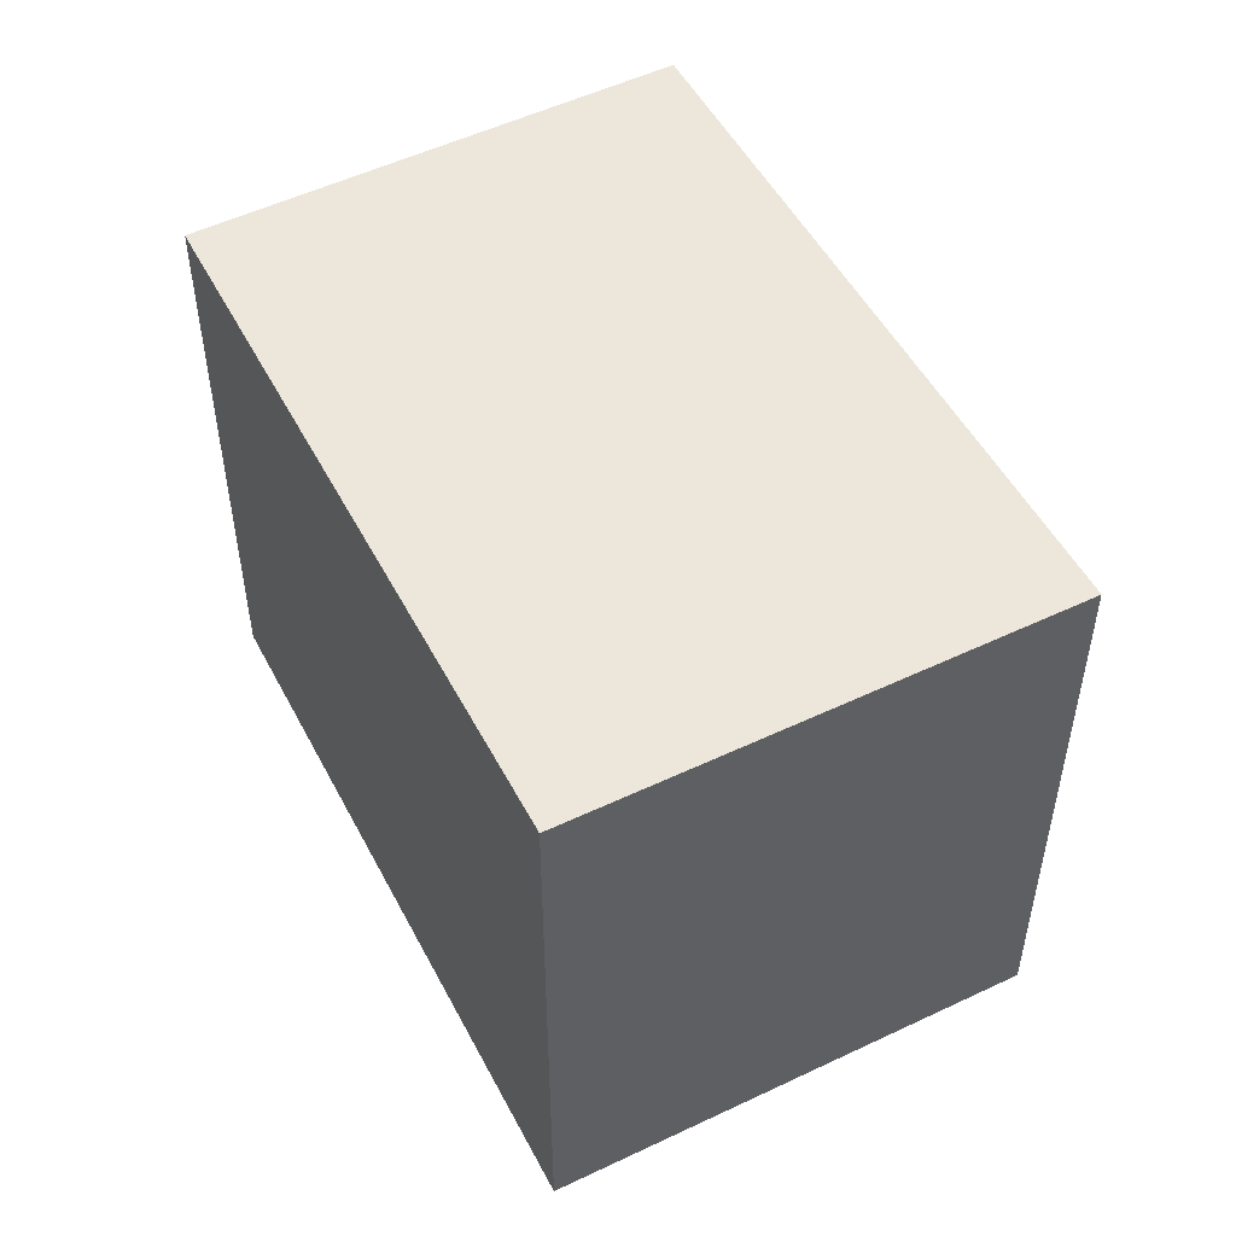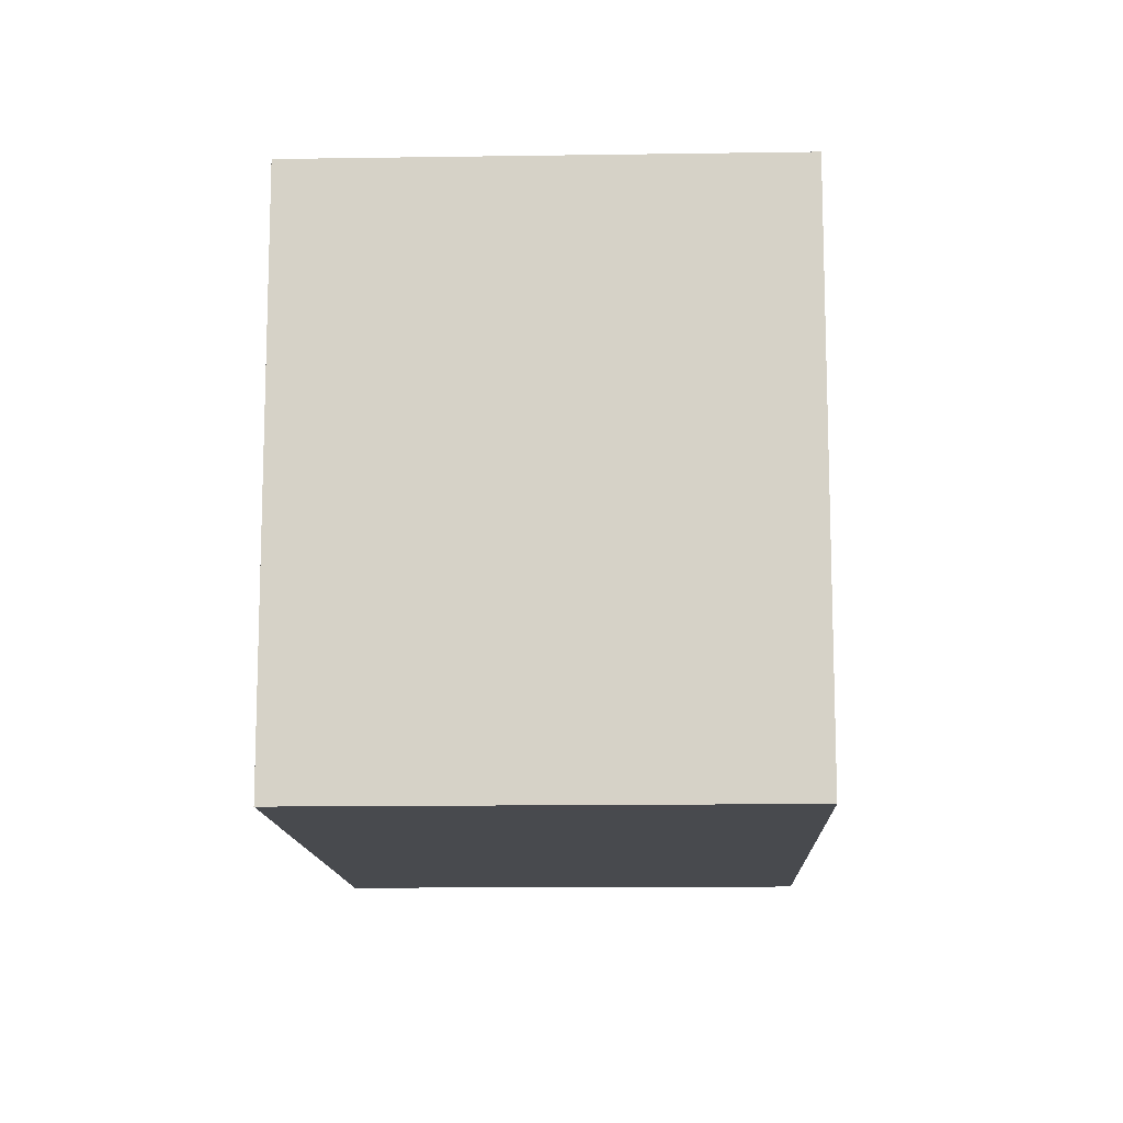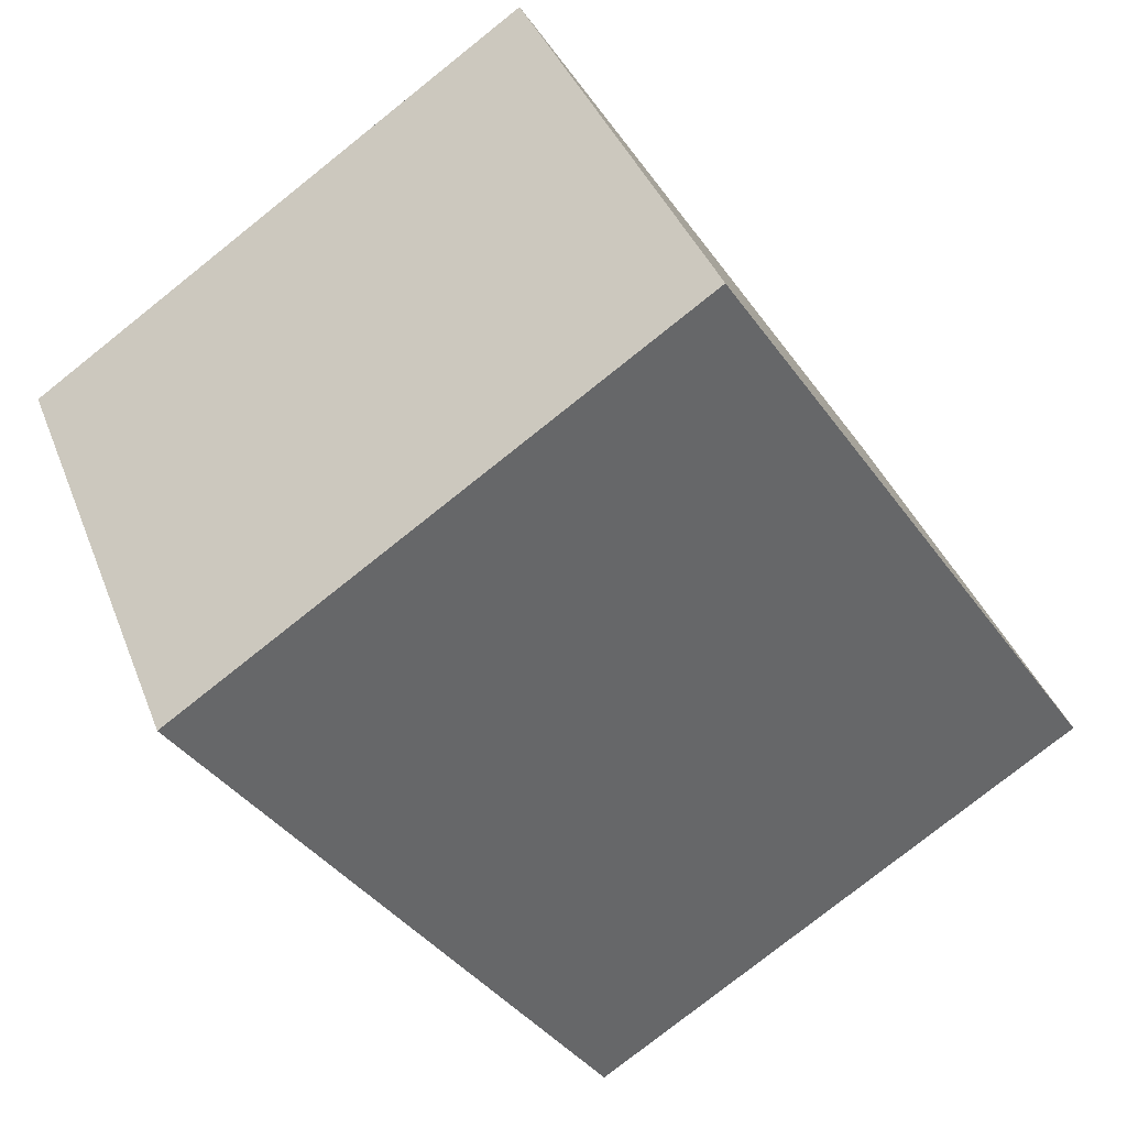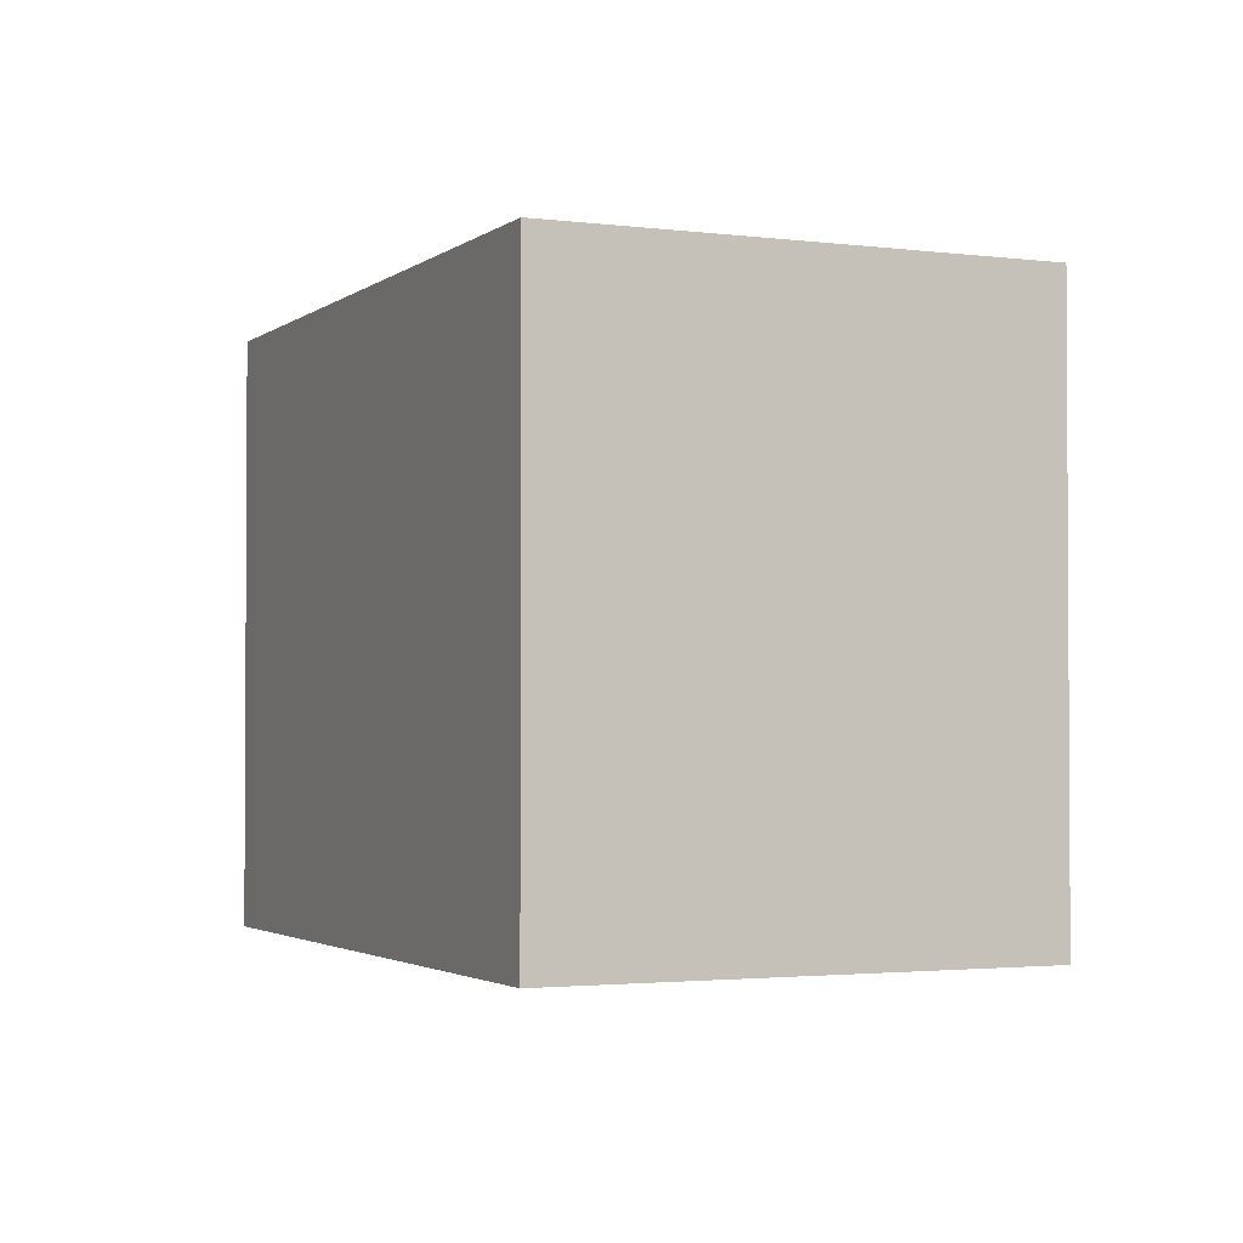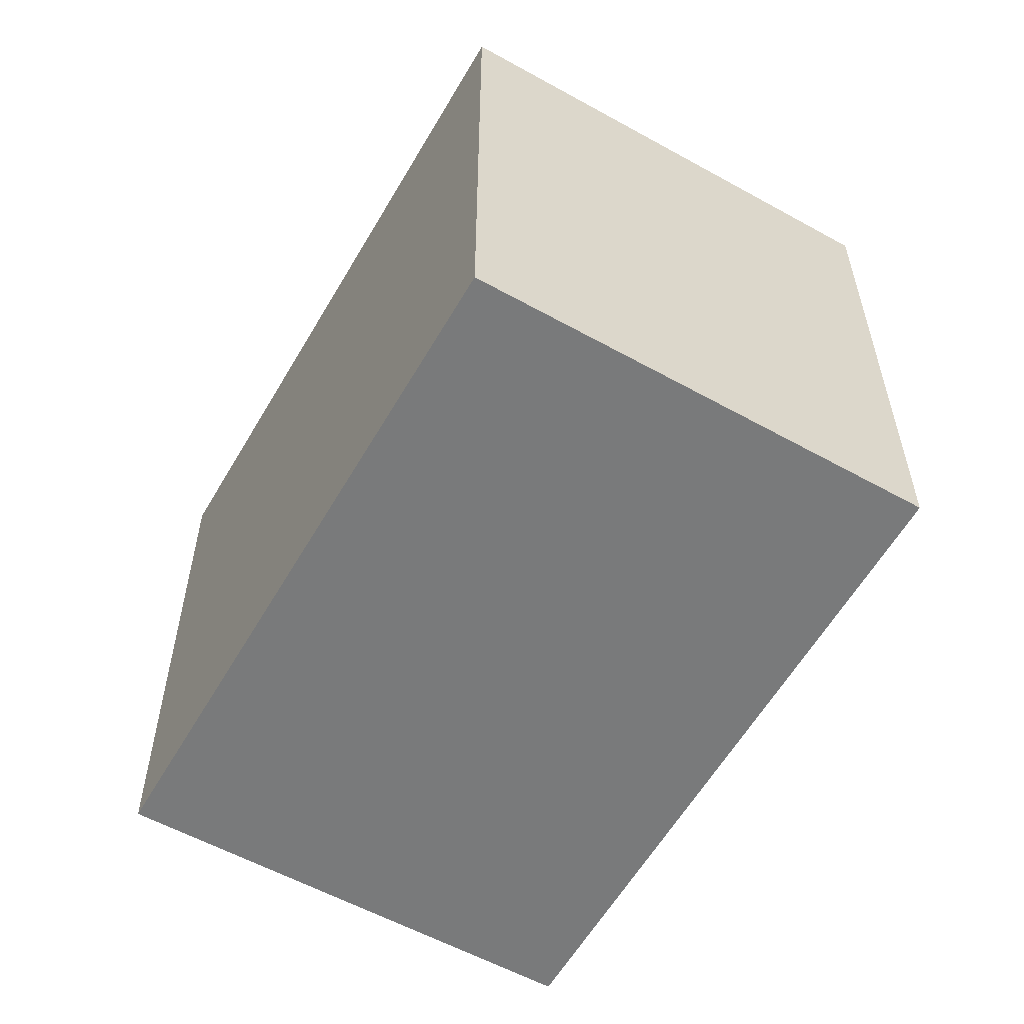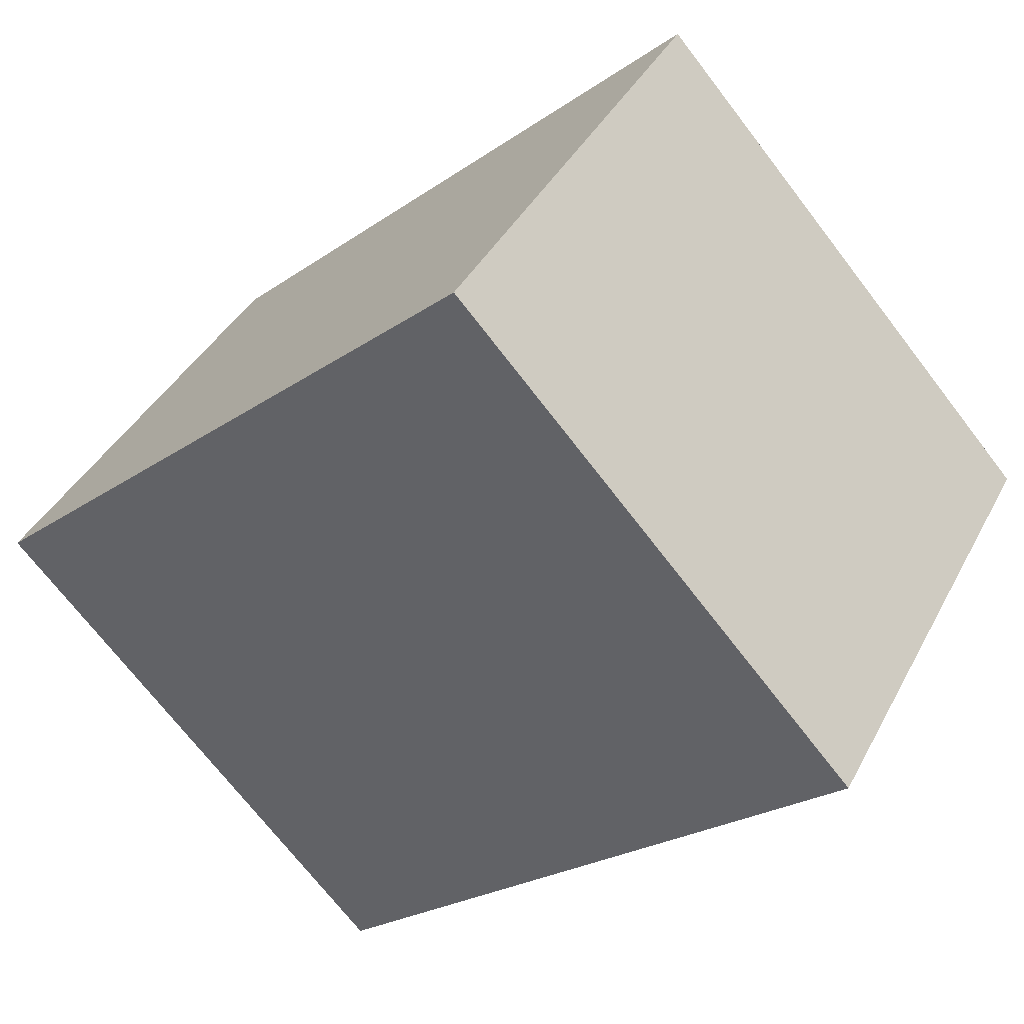
<metadata>
{"format":"obj","ext":"obj","renderer":"f3d","projection":"perspective","resolution":1024,"background":"white","views":[{"elev":52.1,"azim":-84.0,"up":"+Z"},{"elev":-12.9,"azim":-54.6,"up":"+Z"},{"elev":-78.1,"azim":-51.5,"up":"+Y"},{"elev":-2.1,"azim":-81.5,"up":"+Z"},{"elev":-58.0,"azim":93.6,"up":"+Z"},{"elev":-71.5,"azim":-142.4,"up":"+Y"}]}
</metadata>
<code>
v -66.31 -319.3 2.875
v -67.64 -317.2 2.879
v -64.71 -315.3 2.846
v -63.38 -317.3 2.843
v -67.64 -317.2 2.879
v -66.31 -319.3 2.875
v -66.31 -319.3 0
v -67.64 -317.2 0
v -64.71 -315.3 2.846
v -67.64 -317.2 2.879
v -67.64 -317.2 0
v -64.71 -315.3 0
v -63.38 -317.3 2.843
v -64.71 -315.3 2.846
v -64.71 -315.3 0
v -63.38 -317.3 4.441e-16
v -66.31 -319.3 2.875
v -63.38 -317.3 2.843
v -63.38 -317.3 4.441e-16
v -66.31 -319.3 0
v -66.31 -319.3 0
v -67.64 -317.2 0
v -64.71 -315.3 0
v -63.38 -317.3 0
f 2 3 4 1
f 6 7 8 5
f 10 11 12 9
f 14 15 16 13
f 18 19 20 17
f 22 23 24 21

</code>
